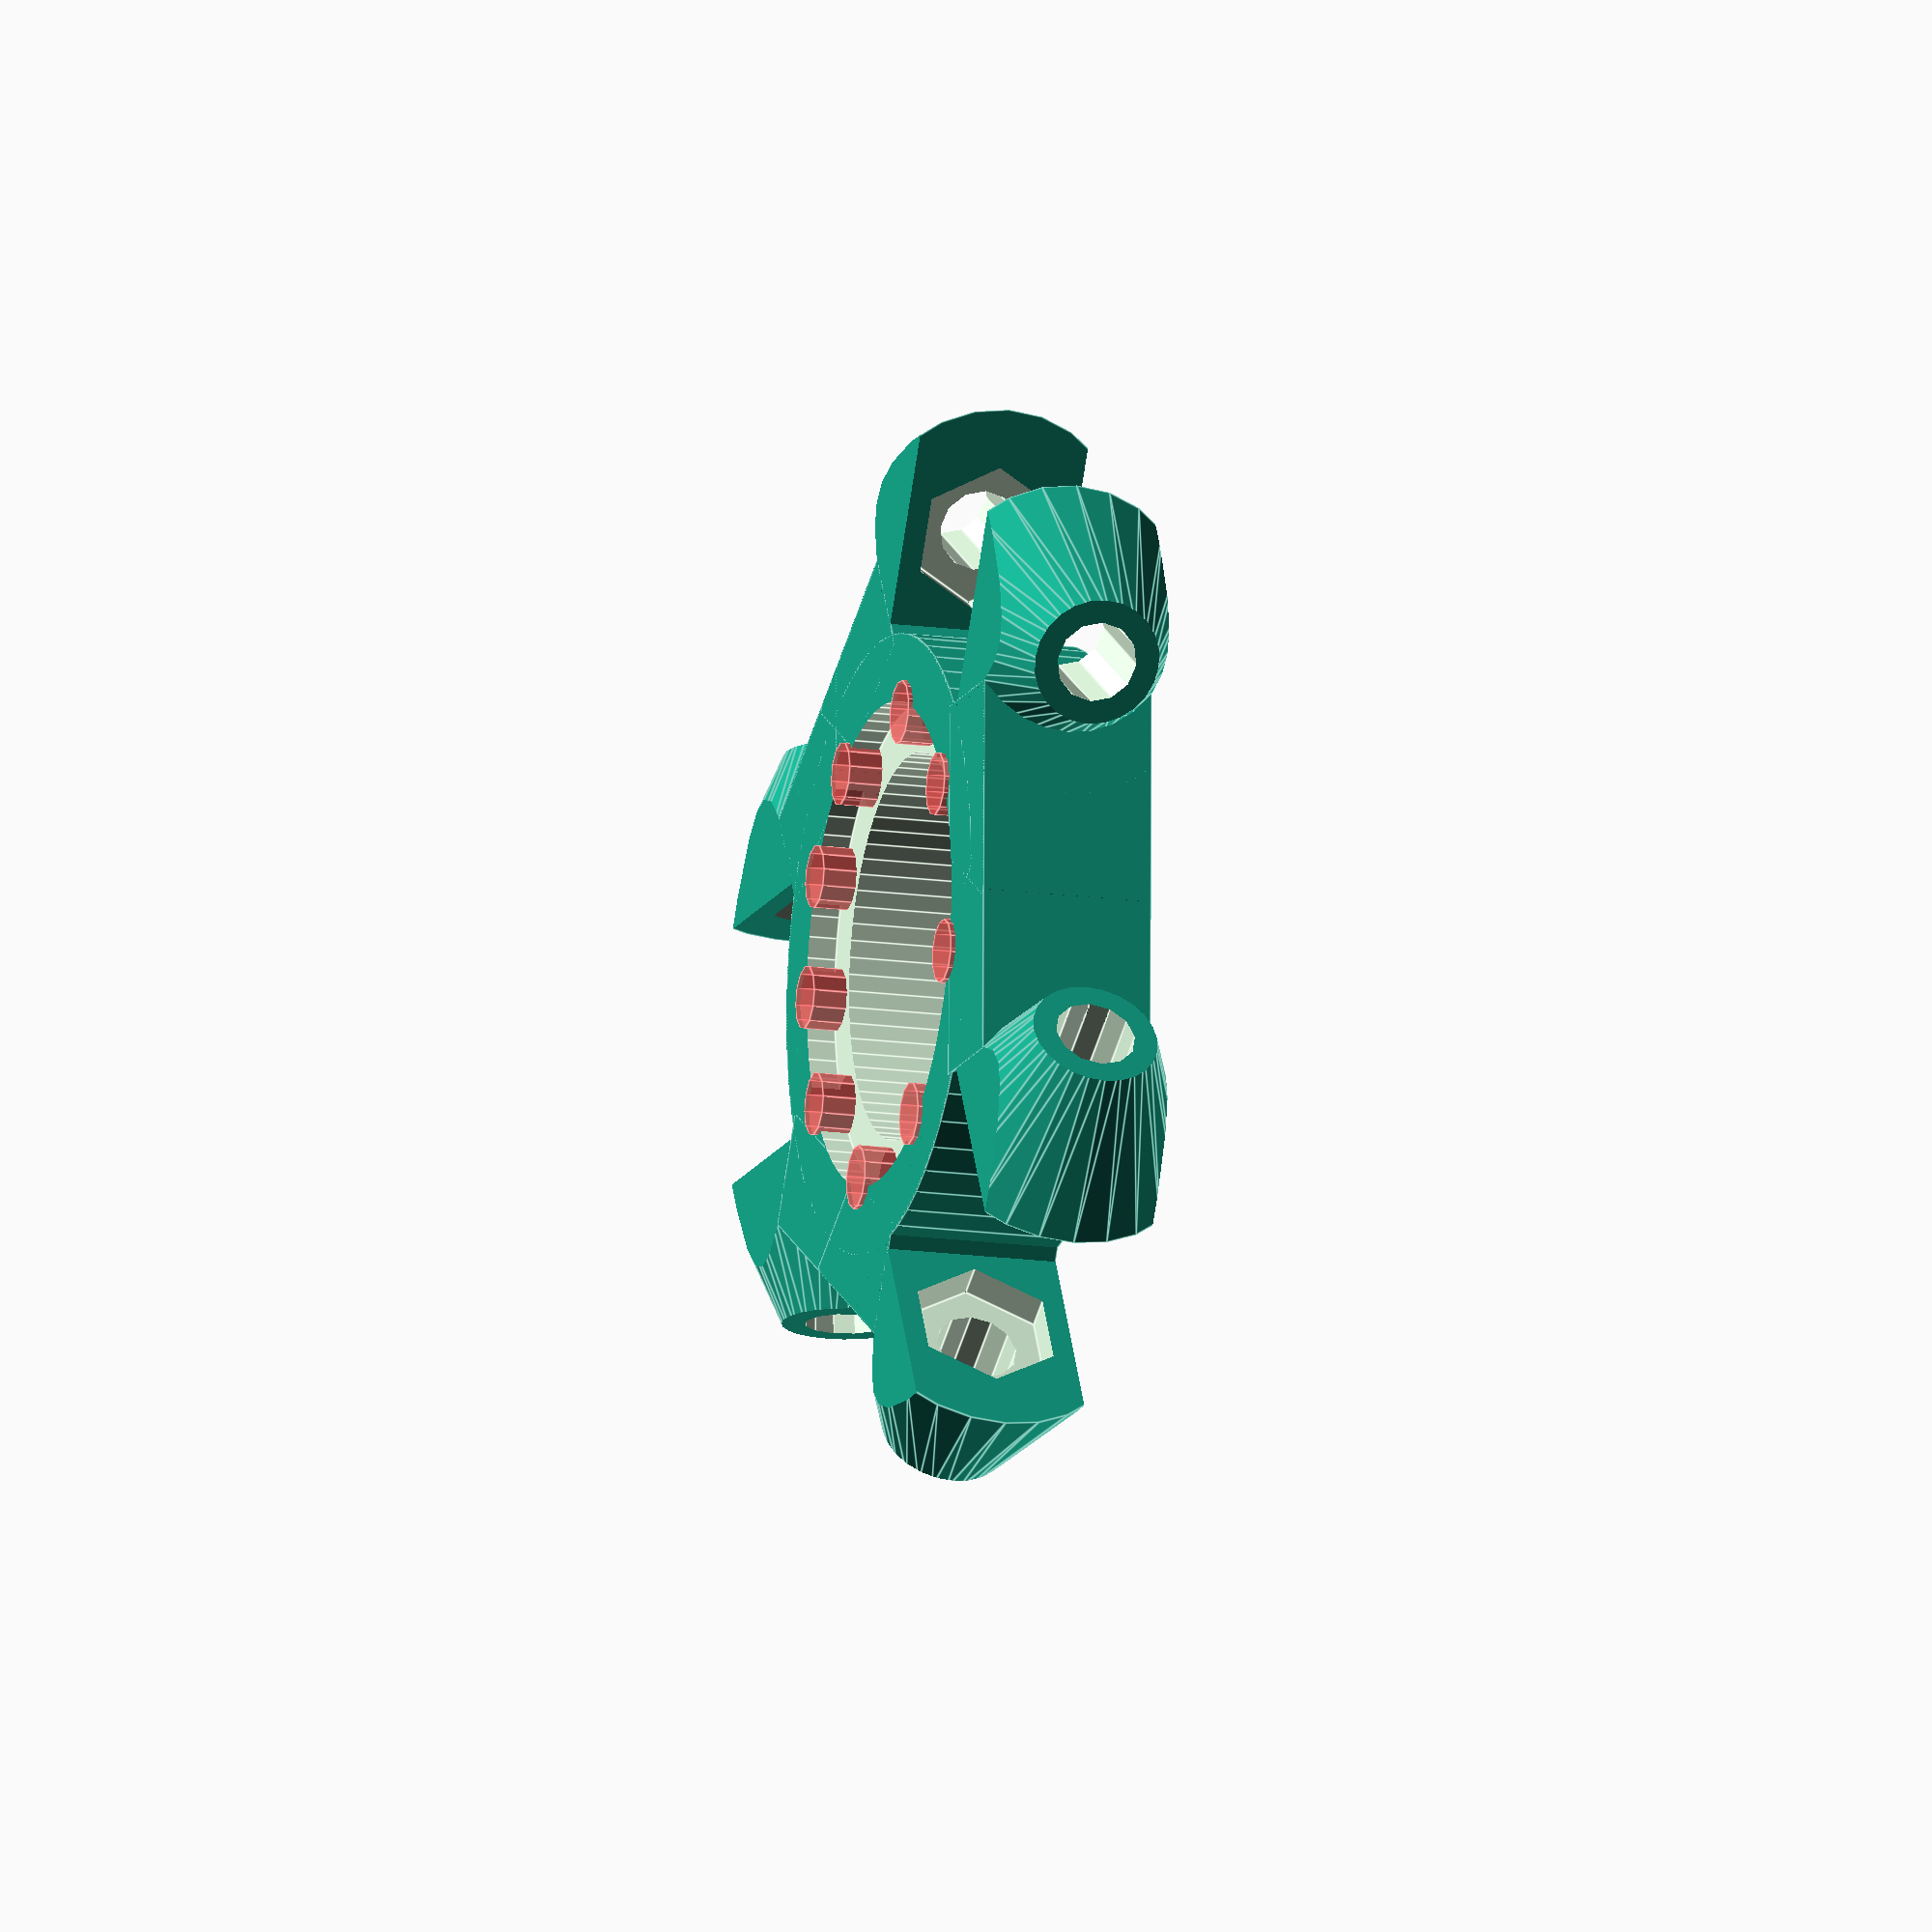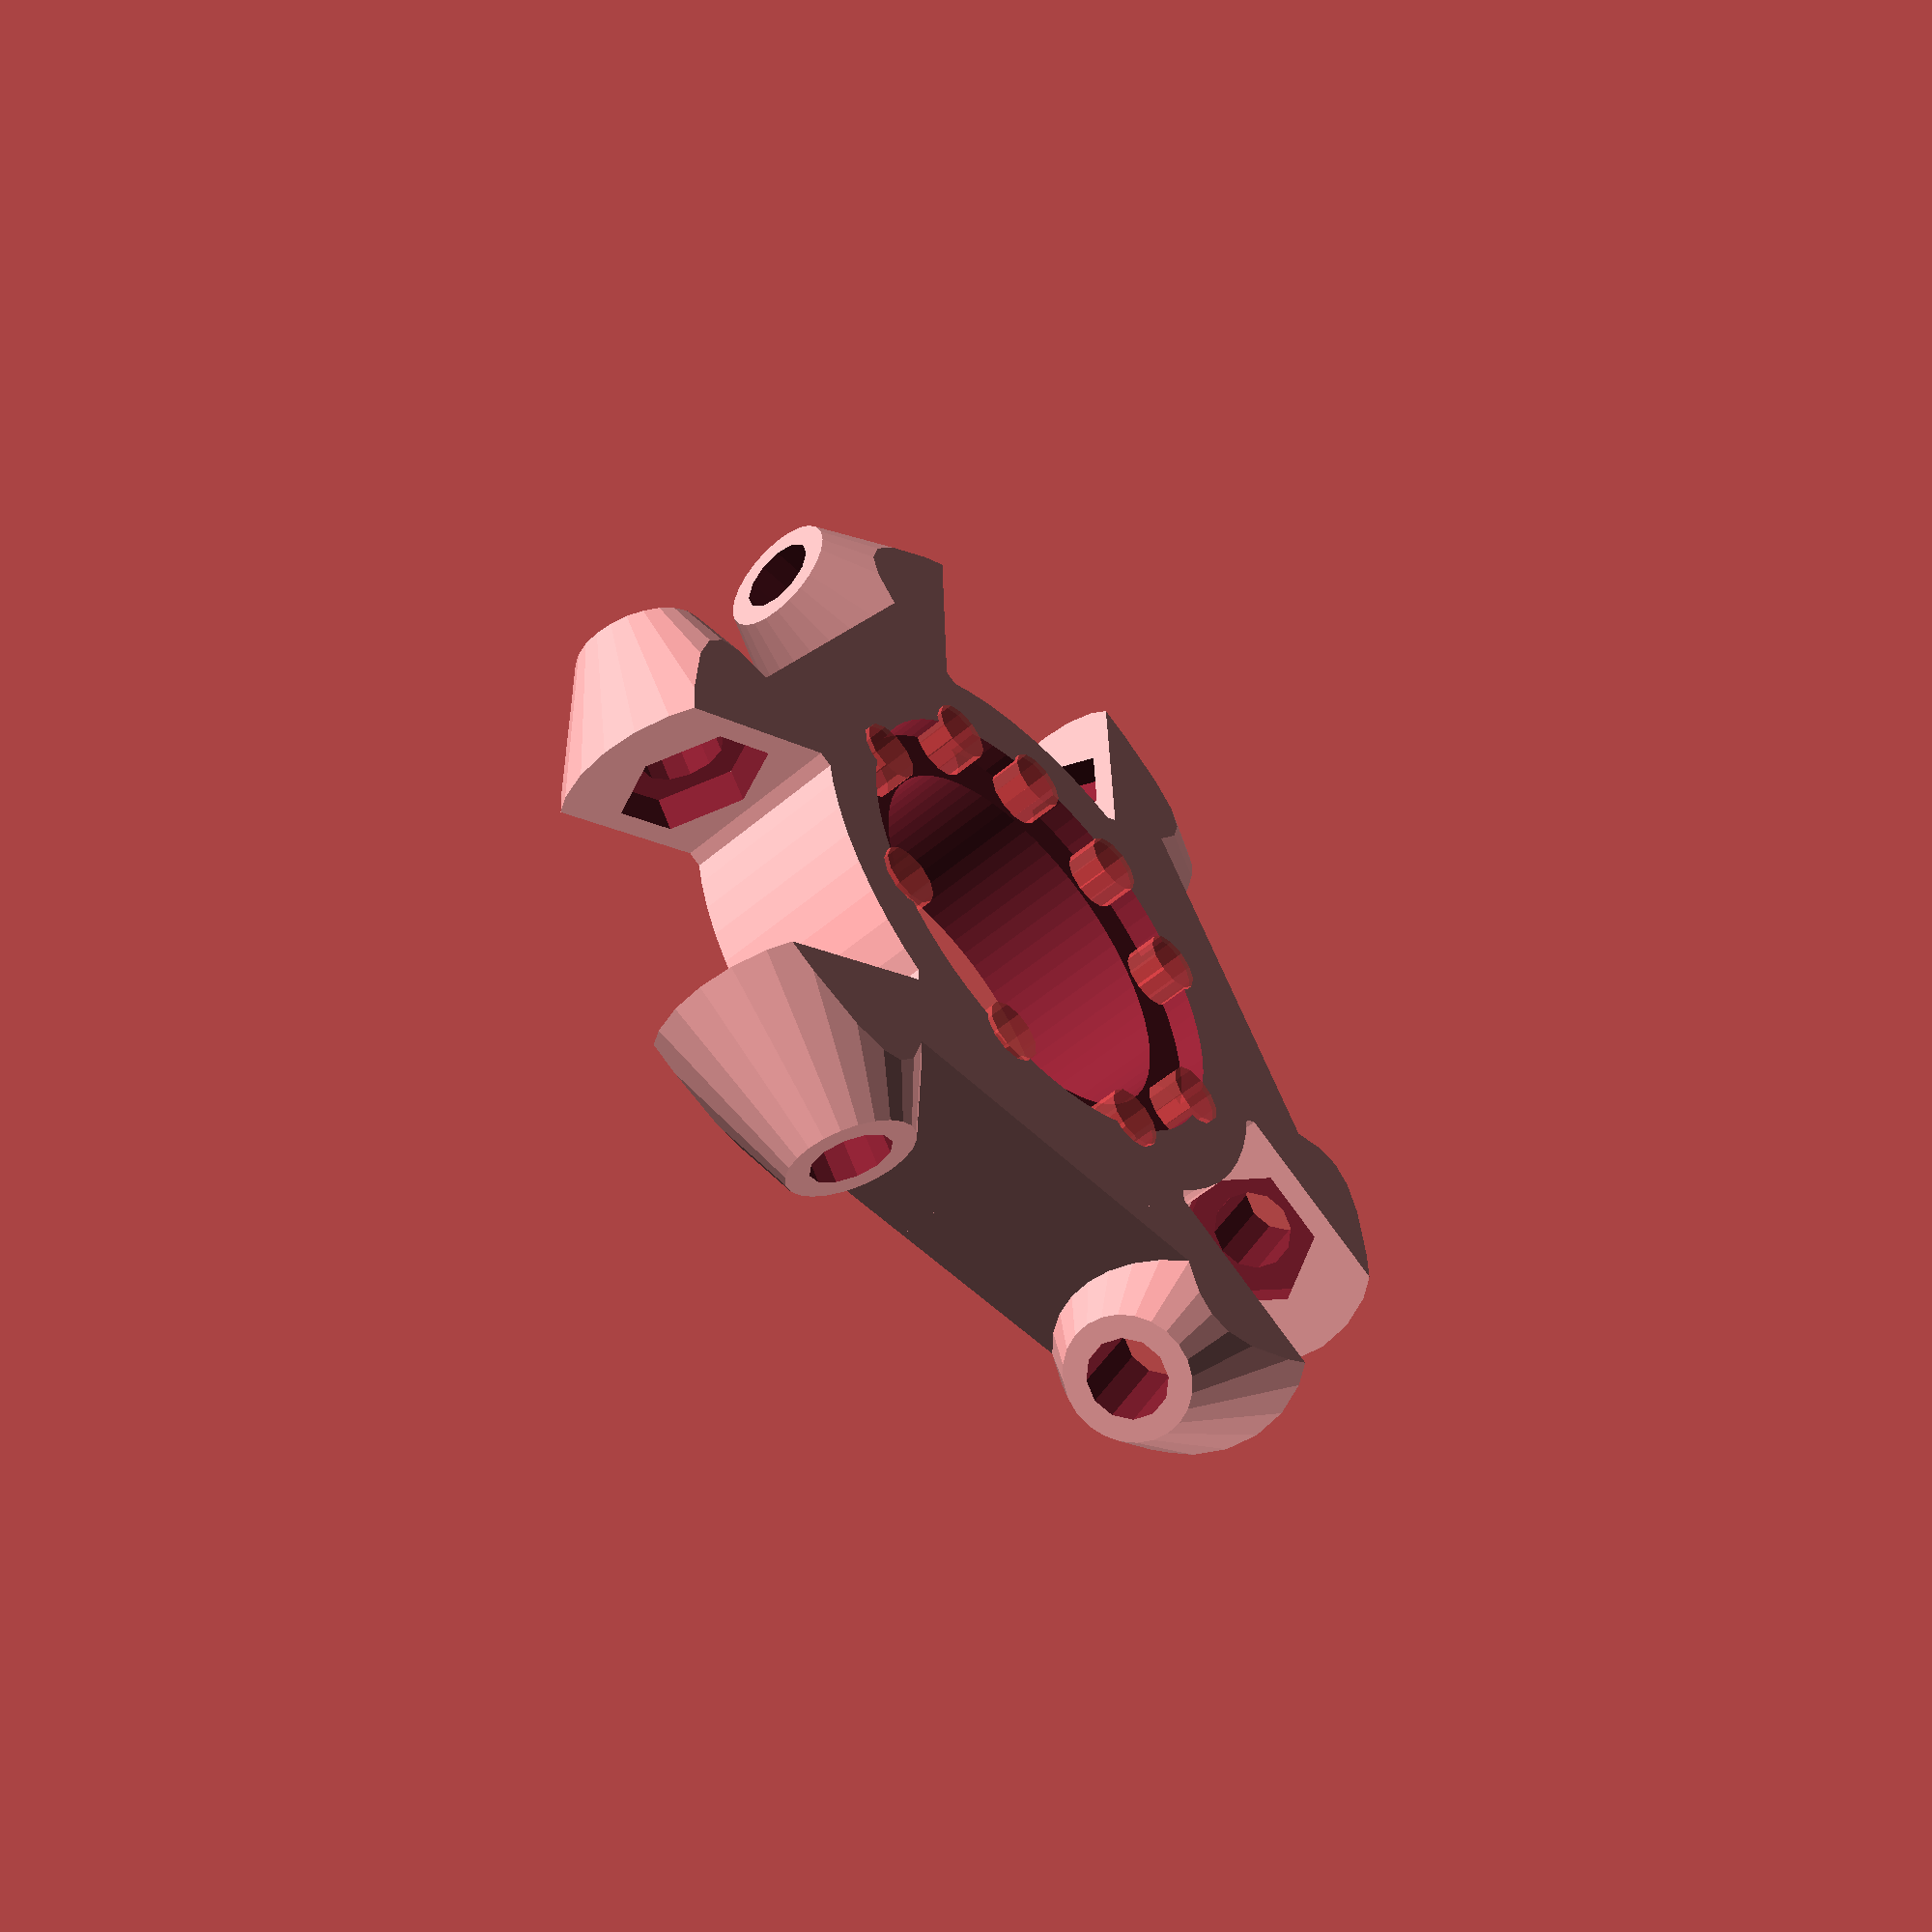
<openscad>

// The mounting flange is 3mm thick, 25mm wide
// the hole is then 



mount_radius_2 = 7.9;  // Radius from brushless motor mount screws
mount_radius_1 = 9.5;  // radius for single mount screw
screw_hole_radius = 2; // hole size for mount screws
flange_radius = 25;     // Radius of bearing flange (5mm)
flange_height = 6;   // Height of bearing flange (1.5mm)
bearing_radius = 20;    // Radius of bearing (below flange)
height = 18;            // height of overall effector

magnet_radius = 3;
magnet_height = 12; // actually bought 6mmx10mm magnets

magnet_count = 8;
// Increase this if your slicer or printer make holes too tight.
extra_radius = 0.3;

// OD = outside diameter, corner to corner.
m8_nut_od = 14.5;
m8_nut_radius = m8_nut_od/2 + 0.2 + extra_radius;
m8_washer_radius = 8.5 + extra_radius;

// Major diameter of metric 3mm thread.
m8_major = 7.85;
m8_radius = m8_major/2 + extra_radius;
m8_wide_radius = m8_major/2 + extra_radius + 0.2;

// mounts from original kossel mini
separation = 60;  // Distance between ball joint mounting faces.
offset = 40;      // distance from the center of the ball joint

// Same as DELTA_EFFECTOR_OFFSET in Marlin.
cone_r1 = 5.5;  // was 7.5 controls the ball joint rounding
cone_r2 = 14;   // was 16 controls the ball joint rounding 

module effector()
{
    difference()
    {
        union()
        {
            cylinder(r=offset-8, h=height, center=true, $fn=60);
            for (a = [60:120:359]) rotate([0, 0, a])
            {
                rotate([0, 0, 30]) translate([offset-10, 0, 0])
                // cubes between the ball joints extending from center
                cube([12, 39, height], center=true);
                for (s = [-1, 1]) scale([s, 1, 1])
                {
                    translate([0, offset, 0]) difference()
                    {
                        intersection()
                        {
                            // uh...sticks out to accept ball joints, is cut by light rounding
                            cube([separation+5, 50, height], center=true);
                            translate([0, 0, 0]) rotate([0, 90, 0])
                            //Light rounding on the very edges of the effector
                            cylinder(r=15, h=separation, center=true);
                            translate([separation/2-7, 0, 0]) rotate([0, 90, 0])
                            //rounding on the ball joint faces
                            cylinder(r1=cone_r2, r2=cone_r1, h=19, center=true, $fn=24);
                        }
                        rotate([0, 90, 0])
                        // Holes for ball joints
                        cylinder(r=m8_radius, h=separation+1, center=true, $fn=12);
                        rotate([90, 0, 90])
                        // nut traps for ball joints
                        cylinder(r=m8_nut_radius, h=separation-26, center=true, $fn=6);
                    }
                }
            }
        }
        // Start bearing hole in centre
        translate([0, 0, flange_height])
        cylinder(r=flange_radius, h=4, $fn=72);
        translate([0, 0, -height])
        cylinder(r=bearing_radius, h=2*height, $fn=72);
        // Start mounting holes
        //translate([0, 0, -6]);
        for (a = [0, 30, 60, 90, 135, 180, 225, 270, 310]) rotate([0, 0, a])
        {
            translate([0, bearing_radius+magnet_radius+1, flange_height-5])
            #cylinder(r=magnet_radius+extra_radius, h=magnet_height+5, center=true, $fn=12);
        }
        //rotate([0,0,90])
        //translate([0, mount_radius_1, 0])
        //cylinder(r=screw_hole_radius, h=2*height, center=true, $fn=12);
    }
}
translate([0, 0, height/2]) effector();
</openscad>
<views>
elev=194.6 azim=150.7 roll=107.3 proj=o view=edges
elev=53.0 azim=57.7 roll=312.4 proj=p view=wireframe
</views>
